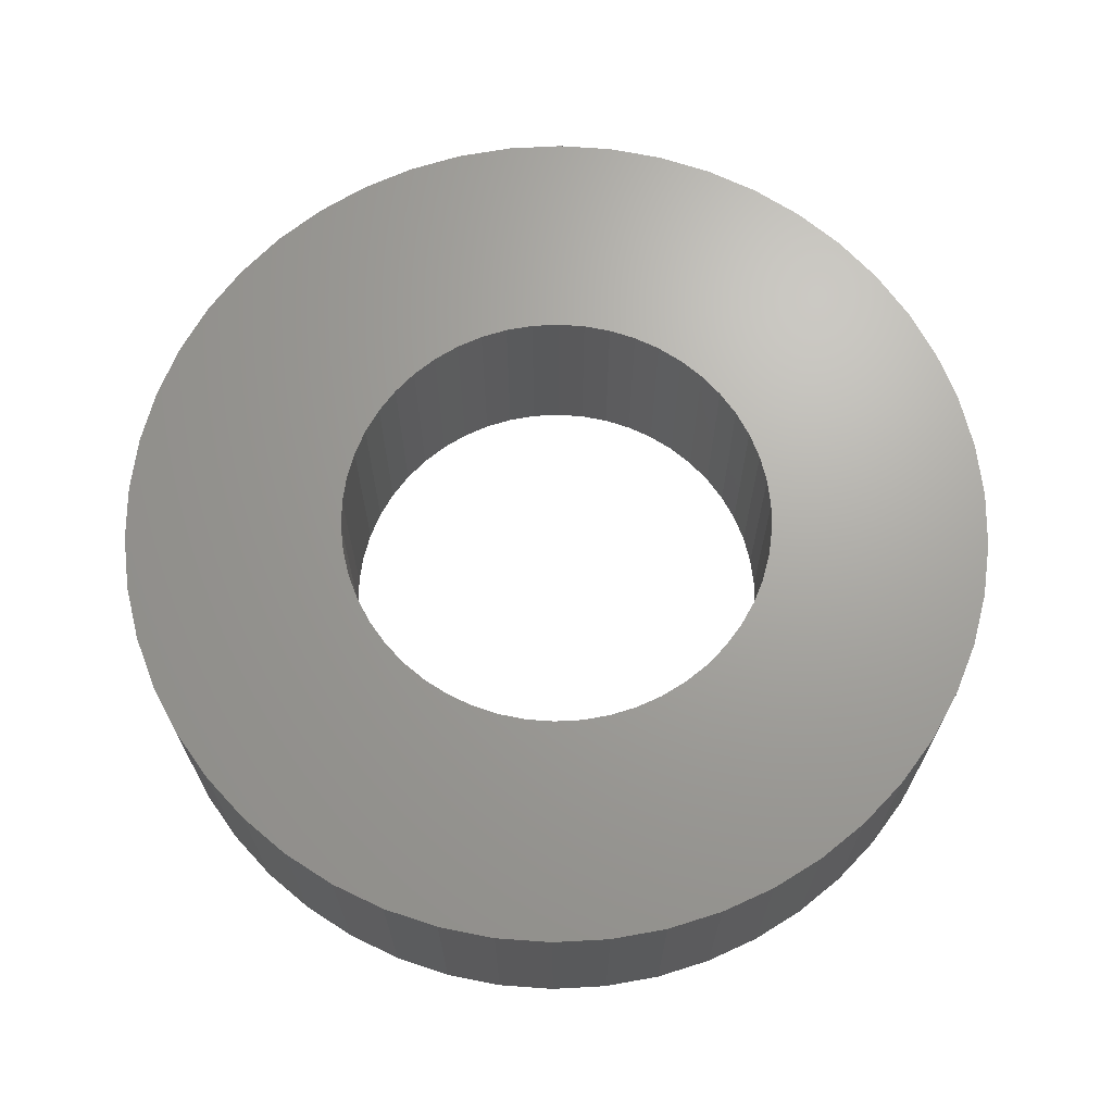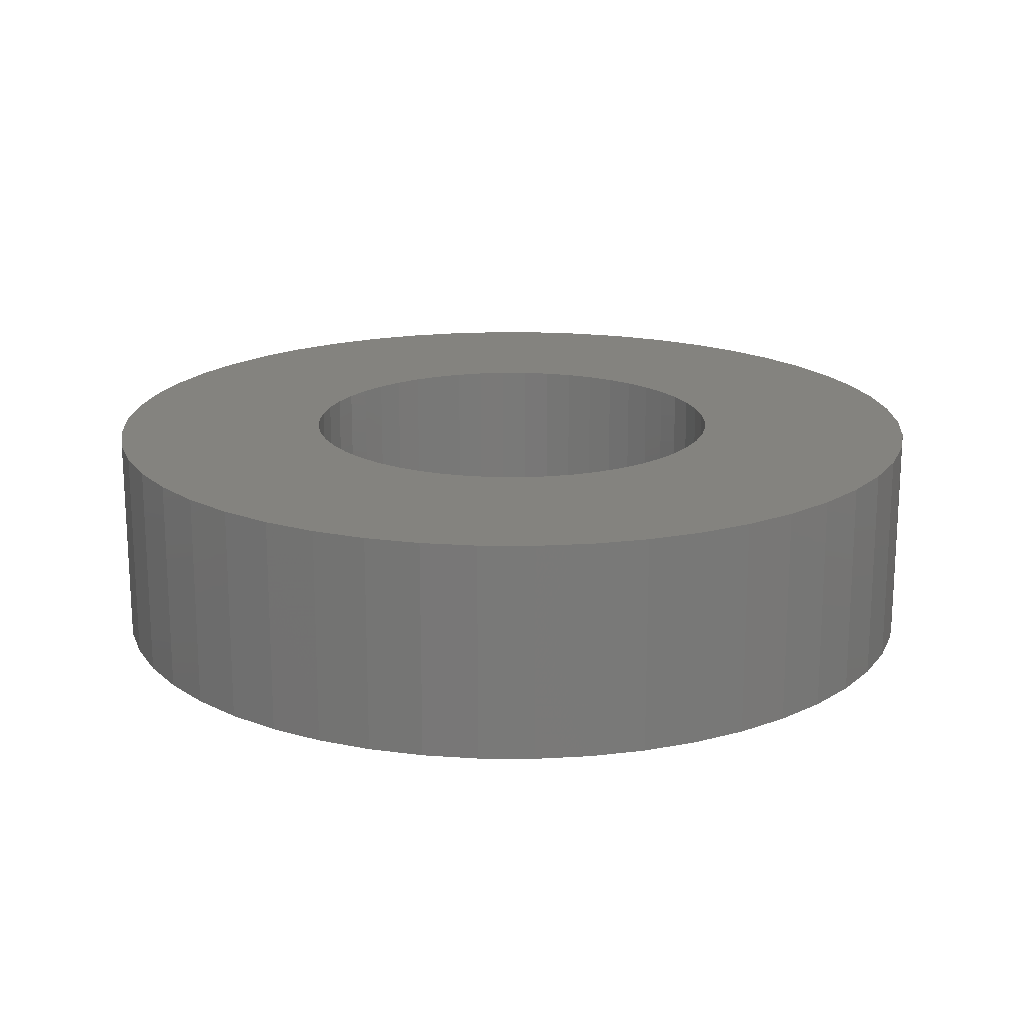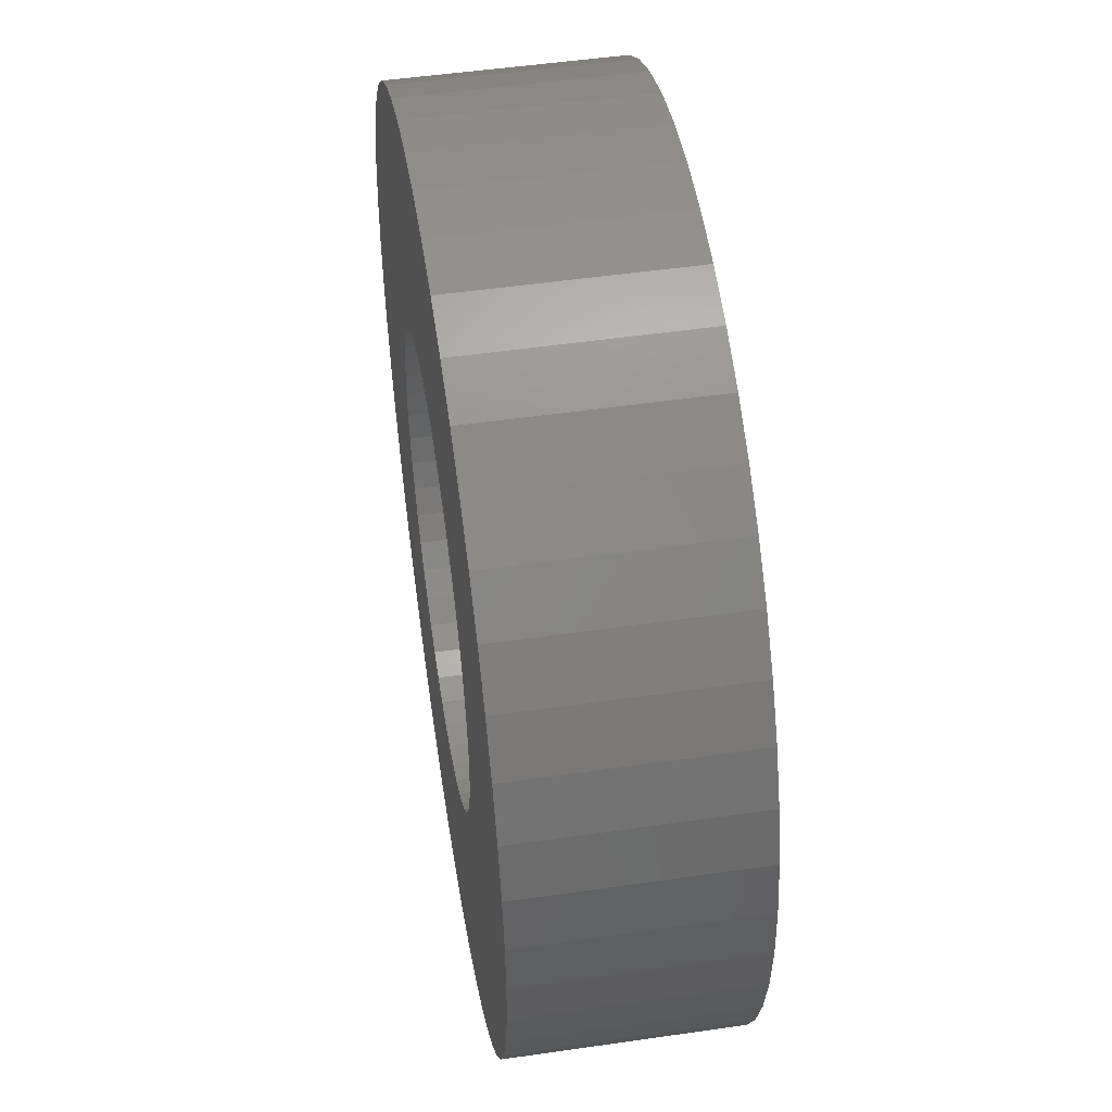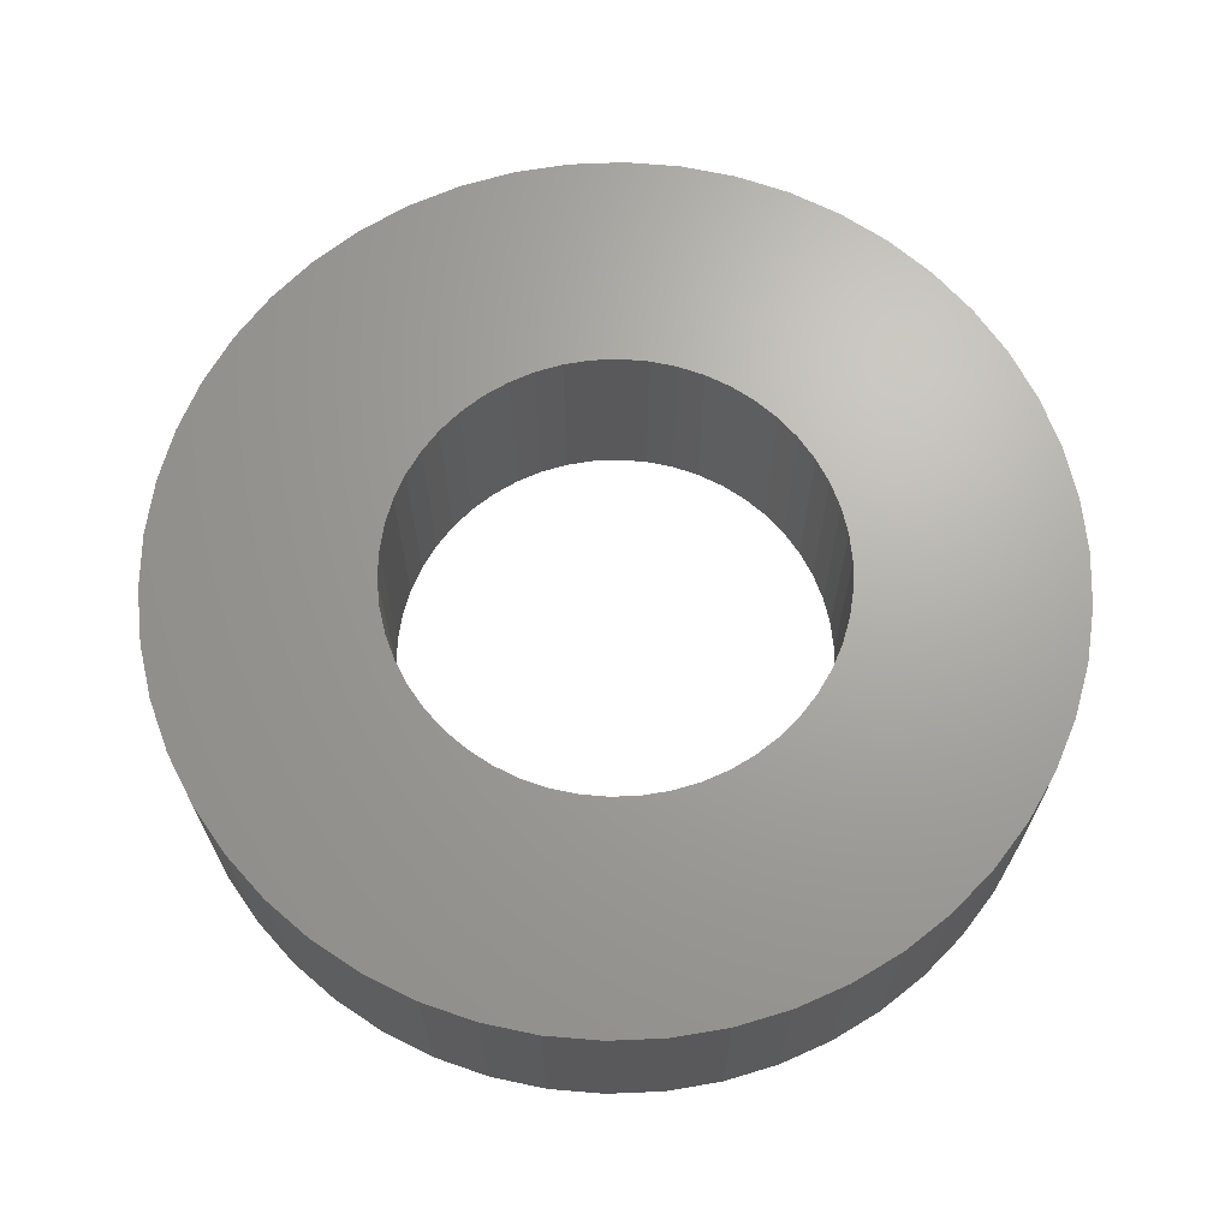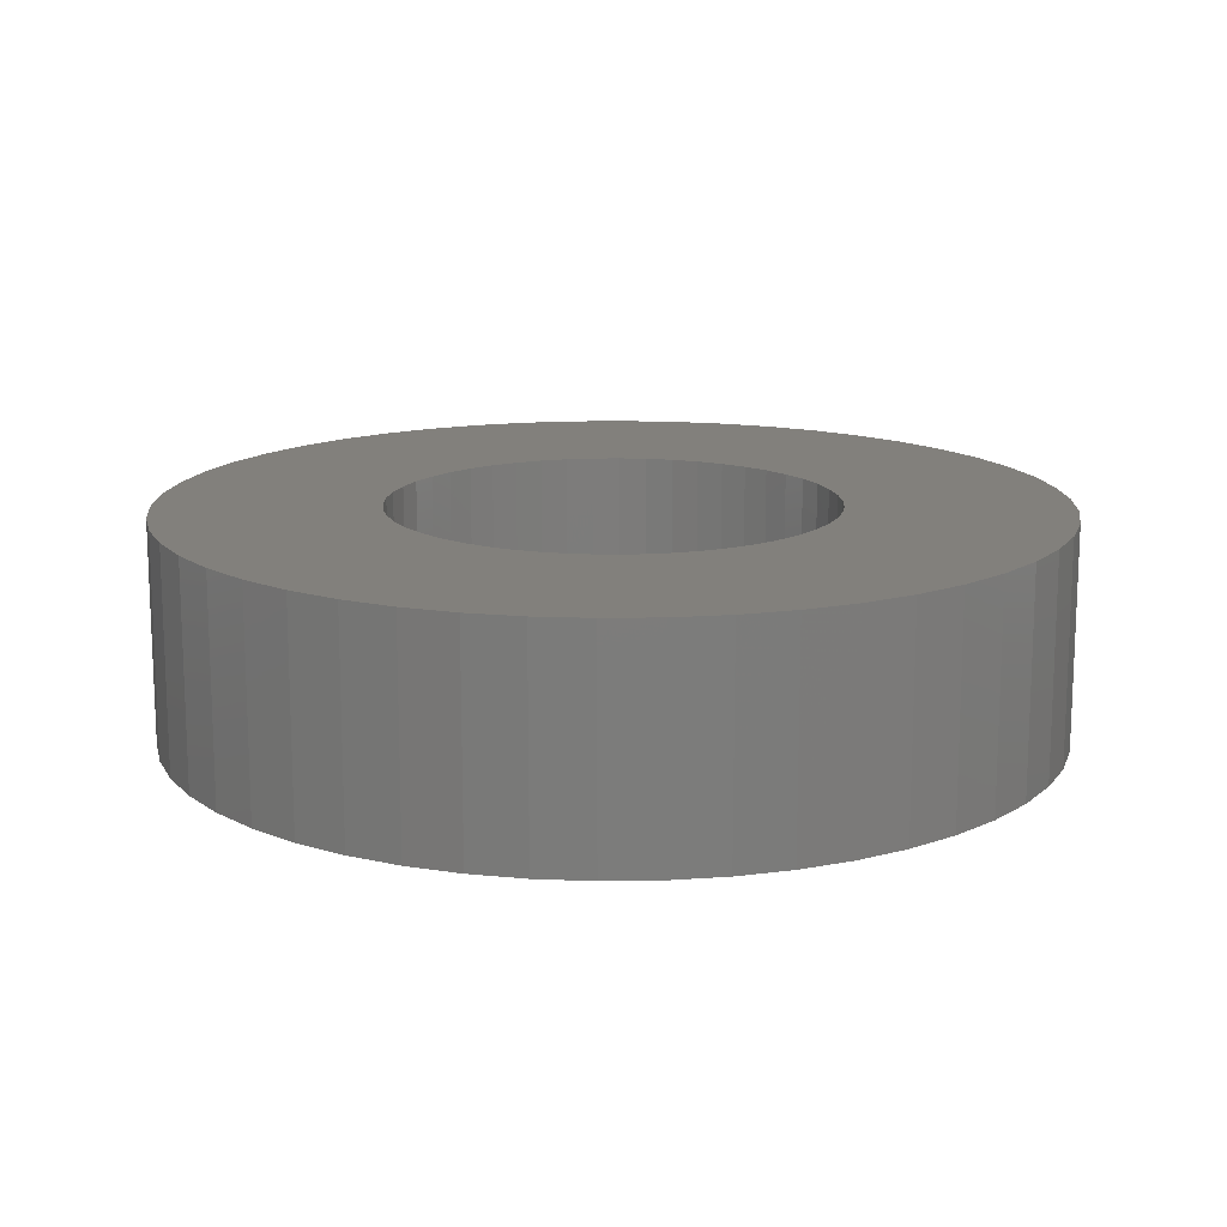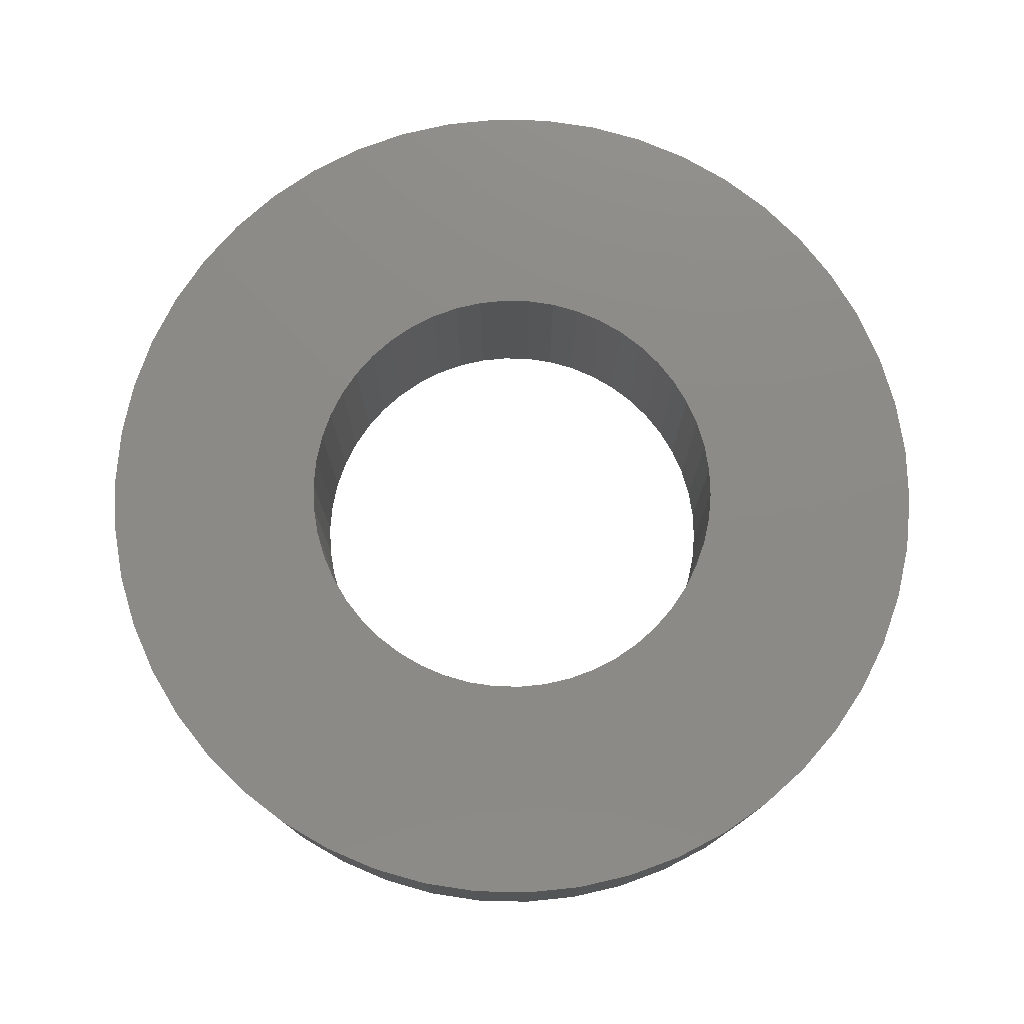
<metadata>
{"format":"stl","ext":"stl","renderer":"f3d","projection":"perspective","resolution":1024,"background":"white","views":[{"elev":67.9,"azim":-125.5,"up":"+Z"},{"elev":18.1,"azim":94.3,"up":"+Z"},{"elev":50.5,"azim":-99.0,"up":"+Y"},{"elev":67.6,"azim":-2.4,"up":"+Z"},{"elev":14.5,"azim":-153.1,"up":"+Z"},{"elev":77.0,"azim":123.8,"up":"+Z"}]}
</metadata>
<code>
# stl→obj: 200 verts, 400 faces
v 10 0 2.5
v 9.921 1.253 -2.5
v 9.921 1.253 2.5
v 10 0 -2.5
v -10 0 -2.5
v -9.921 1.253 2.5
v -9.921 1.253 -2.5
v -10 0 2.5
v 0.6279 9.98 -2.5
v -0.6279 9.98 2.5
v 0.6279 9.98 2.5
v -0.6279 9.98 -2.5
v 7.29 6.845 -2.5
v 6.374 7.705 2.5
v 7.29 6.845 2.5
v 6.374 7.705 -2.5
v -6.374 7.705 -2.5
v -7.29 6.845 2.5
v -6.374 7.705 2.5
v -7.29 6.845 -2.5
v -3.09 9.511 -2.5
v -4.258 9.048 2.5
v -3.09 9.511 2.5
v -4.258 9.048 -2.5
v 9.298 3.681 2.5
v 8.763 4.818 -2.5
v 8.763 4.818 2.5
v 9.298 3.681 -2.5
v 8.09 5.878 -2.5
v 8.09 5.878 2.5
v 4.258 9.048 -2.5
v 3.09 9.511 2.5
v 4.258 9.048 2.5
v 3.09 9.511 -2.5
v 1.874 9.823 2.5
v 1.874 9.823 -2.5
v 5.358 8.443 2.5
v 5.358 8.443 -2.5
v -8.763 4.818 -2.5
v -8.09 5.878 2.5
v -8.09 5.878 -2.5
v -8.763 4.818 2.5
v -9.686 2.487 -2.5
v -9.298 3.681 2.5
v -9.298 3.681 -2.5
v -9.686 2.487 2.5
v -5.358 8.443 2.5
v -5.358 8.443 -2.5
v -1.874 9.823 2.5
v -1.874 9.823 -2.5
v 9.921 -1.253 2.5
v 9.921 -1.253 -2.5
v -3.09 -9.511 -2.5
v -1.874 -9.823 2.5
v -3.09 -9.511 2.5
v -1.874 -9.823 -2.5
v 0.6279 -9.98 -2.5
v 1.874 -9.823 2.5
v 0.6279 -9.98 2.5
v 1.874 -9.823 -2.5
v 9.686 2.487 2.5
v 9.686 2.487 -2.5
v 9.298 -3.681 2.5
v 9.686 -2.487 -2.5
v 9.686 -2.487 2.5
v 9.298 -3.681 -2.5
v -0.6279 -9.98 2.5
v -0.6279 -9.98 -2.5
v -9.298 -3.681 -2.5
v -9.686 -2.487 2.5
v -9.686 -2.487 -2.5
v -9.298 -3.681 2.5
v 3.09 -9.511 -2.5
v 4.258 -9.048 2.5
v 3.09 -9.511 2.5
v 4.258 -9.048 -2.5
v 5 0 2.5
v 4.961 0.6267 2.5
v 4.843 1.243 2.5
v 4.961 -0.6267 2.5
v 4.649 1.841 2.5
v 4.382 2.409 2.5
v 4.843 -1.243 2.5
v 4.045 2.939 2.5
v 3.645 3.423 2.5
v 4.649 -1.841 2.5
v 3.187 3.853 2.5
v 8.763 -4.818 2.5
v 4.382 -2.409 2.5
v 2.679 4.222 2.5
v 2.129 4.524 2.5
v 1.545 4.755 2.5
v 0.9369 4.911 2.5
v 0.314 4.99 2.5
v -0.314 4.99 2.5
v -0.9369 4.911 2.5
v -1.545 4.755 2.5
v -2.129 4.524 2.5
v -2.679 4.222 2.5
v -3.187 3.853 2.5
v -3.645 3.423 2.5
v -4.045 2.939 2.5
v -4.382 2.409 2.5
v 8.09 -5.878 2.5
v 4.045 -2.939 2.5
v 7.29 -6.845 2.5
v 3.645 -3.423 2.5
v 6.374 -7.705 2.5
v 3.187 -3.853 2.5
v 5.358 -8.443 2.5
v 2.679 -4.222 2.5
v 2.129 -4.524 2.5
v 1.545 -4.755 2.5
v 0.9369 -4.911 2.5
v 0.314 -4.99 2.5
v -0.314 -4.99 2.5
v -0.9369 -4.911 2.5
v -1.545 -4.755 2.5
v -2.129 -4.524 2.5
v -4.258 -9.048 2.5
v -2.679 -4.222 2.5
v -5.358 -8.443 2.5
v -3.187 -3.853 2.5
v -6.374 -7.705 2.5
v -3.645 -3.423 2.5
v -7.29 -6.845 2.5
v -4.045 -2.939 2.5
v -8.09 -5.878 2.5
v -4.382 -2.409 2.5
v -8.763 -4.818 2.5
v -4.649 -1.841 2.5
v -4.843 -1.243 2.5
v -4.961 -0.6267 2.5
v -9.921 -1.253 2.5
v -5 0 2.5
v -4.649 1.841 2.5
v -4.843 1.243 2.5
v -4.961 0.6267 2.5
v 5.358 -8.443 -2.5
v 8.09 -5.878 -2.5
v 7.29 -6.845 -2.5
v 8.763 -4.818 -2.5
v -4.258 -9.048 -2.5
v -7.29 -6.845 -2.5
v -8.09 -5.878 -2.5
v -9.921 -1.253 -2.5
v 6.374 -7.705 -2.5
v -6.374 -7.705 -2.5
v -5.358 -8.443 -2.5
v -8.763 -4.818 -2.5
v 5 0 -2.5
v 4.961 -0.6267 -2.5
v 4.843 -1.243 -2.5
v 4.961 0.6267 -2.5
v 4.649 -1.841 -2.5
v 4.382 -2.409 -2.5
v 4.843 1.243 -2.5
v 4.045 -2.939 -2.5
v 3.645 -3.423 -2.5
v 4.649 1.841 -2.5
v 3.187 -3.853 -2.5
v 4.382 2.409 -2.5
v 2.679 -4.222 -2.5
v 2.129 -4.524 -2.5
v 1.545 -4.755 -2.5
v 0.9369 -4.911 -2.5
v 0.314 -4.99 -2.5
v -0.314 -4.99 -2.5
v -0.9369 -4.911 -2.5
v -1.545 -4.755 -2.5
v -2.129 -4.524 -2.5
v -2.679 -4.222 -2.5
v -3.187 -3.853 -2.5
v -3.645 -3.423 -2.5
v -4.045 -2.939 -2.5
v -4.382 -2.409 -2.5
v 4.045 2.939 -2.5
v 3.645 3.423 -2.5
v 3.187 3.853 -2.5
v 2.679 4.222 -2.5
v 2.129 4.524 -2.5
v 1.545 4.755 -2.5
v 0.9369 4.911 -2.5
v 0.314 4.99 -2.5
v -0.314 4.99 -2.5
v -0.9369 4.911 -2.5
v -1.545 4.755 -2.5
v -2.129 4.524 -2.5
v -2.679 4.222 -2.5
v -3.187 3.853 -2.5
v -3.645 3.423 -2.5
v -4.045 2.939 -2.5
v -4.382 2.409 -2.5
v -4.649 1.841 -2.5
v -4.843 1.243 -2.5
v -4.961 0.6267 -2.5
v -5 0 -2.5
v -4.649 -1.841 -2.5
v -4.843 -1.243 -2.5
v -4.961 -0.6267 -2.5
f 1 2 3
f 2 1 4
f 5 6 7
f 6 5 8
f 9 10 11
f 10 9 12
f 13 14 15
f 14 13 16
f 17 18 19
f 18 17 20
f 21 22 23
f 22 21 24
f 25 26 27
f 26 25 28
f 27 29 30
f 29 27 26
f 31 32 33
f 32 31 34
f 34 35 32
f 35 34 36
f 16 37 14
f 37 16 38
f 39 40 41
f 40 39 42
f 41 18 20
f 18 41 40
f 43 44 45
f 44 43 46
f 24 47 22
f 47 24 48
f 12 49 10
f 49 12 50
f 51 4 1
f 4 51 52
f 53 54 55
f 54 53 56
f 57 58 59
f 58 57 60
f 61 28 25
f 28 61 62
f 3 62 61
f 62 3 2
f 30 13 15
f 13 30 29
f 36 11 35
f 11 36 9
f 38 33 37
f 33 38 31
f 45 42 39
f 42 45 44
f 63 64 65
f 64 63 66
f 65 52 51
f 52 65 64
f 56 67 54
f 67 56 68
f 69 70 71
f 70 69 72
f 73 74 75
f 74 73 76
f 60 75 58
f 75 60 73
f 77 1 3
f 78 3 61
f 1 77 51
f 79 61 25
f 80 51 77
f 81 25 27
f 51 80 65
f 82 27 30
f 83 65 80
f 84 30 15
f 65 83 63
f 85 15 14
f 86 63 83
f 87 14 37
f 63 86 88
f 89 88 86
f 3 78 77
f 61 79 78
f 25 81 79
f 27 82 81
f 90 37 33
f 30 84 82
f 15 85 84
f 14 87 85
f 91 33 32
f 37 90 87
f 33 91 90
f 92 32 35
f 32 92 91
f 35 93 92
f 11 93 35
f 11 94 93
f 11 95 94
f 10 95 11
f 10 96 95
f 49 96 10
f 96 49 97
f 23 97 49
f 97 23 98
f 22 98 23
f 98 22 99
f 47 99 22
f 99 47 100
f 19 100 47
f 100 19 101
f 18 101 19
f 101 18 102
f 40 102 18
f 42 103 40
f 102 40 103
f 88 89 104
f 105 104 89
f 104 105 106
f 107 106 105
f 106 107 108
f 109 108 107
f 108 109 110
f 111 110 109
f 110 111 74
f 112 74 111
f 74 112 75
f 113 75 112
f 75 113 58
f 114 58 113
f 114 59 58
f 115 59 114
f 116 59 115
f 116 67 59
f 117 67 116
f 54 117 118
f 117 54 67
f 55 118 119
f 120 119 121
f 118 55 54
f 122 121 123
f 124 123 125
f 126 125 127
f 119 120 55
f 128 127 129
f 130 129 131
f 72 131 132
f 70 132 133
f 121 122 120
f 134 133 135
f 103 42 136
f 44 136 42
f 123 124 122
f 136 44 137
f 125 126 124
f 46 137 44
f 127 128 126
f 137 46 138
f 129 130 128
f 6 138 46
f 131 72 130
f 138 6 135
f 132 70 72
f 8 135 6
f 133 134 70
f 135 8 134
f 7 46 43
f 46 7 6
f 48 19 47
f 19 48 17
f 50 23 49
f 23 50 21
f 76 110 74
f 110 76 139
f 106 140 104
f 140 106 141
f 104 142 88
f 142 104 140
f 143 55 120
f 55 143 53
f 144 128 145
f 128 144 126
f 146 8 5
f 8 146 134
f 147 106 108
f 106 147 141
f 139 108 110
f 108 139 147
f 88 66 63
f 66 88 142
f 68 59 67
f 59 68 57
f 144 124 126
f 124 144 148
f 149 120 122
f 120 149 143
f 145 130 150
f 130 145 128
f 150 72 69
f 72 150 130
f 151 4 52
f 152 52 64
f 4 151 2
f 153 64 66
f 154 2 151
f 155 66 142
f 2 154 62
f 156 142 140
f 157 62 154
f 158 140 141
f 62 157 28
f 159 141 147
f 160 28 157
f 161 147 139
f 28 160 26
f 162 26 160
f 52 152 151
f 64 153 152
f 66 155 153
f 142 156 155
f 163 139 76
f 140 158 156
f 141 159 158
f 147 161 159
f 164 76 73
f 139 163 161
f 76 164 163
f 165 73 60
f 73 165 164
f 60 166 165
f 57 166 60
f 57 167 166
f 57 168 167
f 68 168 57
f 68 169 168
f 56 169 68
f 169 56 170
f 53 170 56
f 170 53 171
f 143 171 53
f 171 143 172
f 149 172 143
f 172 149 173
f 148 173 149
f 173 148 174
f 144 174 148
f 174 144 175
f 145 175 144
f 150 176 145
f 175 145 176
f 26 162 29
f 177 29 162
f 29 177 13
f 178 13 177
f 13 178 16
f 179 16 178
f 16 179 38
f 180 38 179
f 38 180 31
f 181 31 180
f 31 181 34
f 182 34 181
f 34 182 36
f 183 36 182
f 183 9 36
f 184 9 183
f 185 9 184
f 185 12 9
f 186 12 185
f 50 186 187
f 186 50 12
f 21 187 188
f 24 188 189
f 187 21 50
f 48 189 190
f 17 190 191
f 20 191 192
f 188 24 21
f 41 192 193
f 39 193 194
f 45 194 195
f 43 195 196
f 189 48 24
f 7 196 197
f 176 150 198
f 69 198 150
f 190 17 48
f 198 69 199
f 191 20 17
f 71 199 69
f 192 41 20
f 199 71 200
f 193 39 41
f 146 200 71
f 194 45 39
f 200 146 197
f 195 43 45
f 5 197 146
f 196 7 43
f 197 5 7
f 71 134 146
f 134 71 70
f 148 122 124
f 122 148 149
f 137 194 136
f 194 137 195
f 162 84 177
f 84 162 82
f 182 91 92
f 91 182 181
f 188 97 98
f 97 188 187
f 136 193 103
f 193 136 194
f 153 80 152
f 80 153 83
f 154 79 157
f 79 154 78
f 179 85 87
f 85 179 178
f 181 90 91
f 90 181 180
f 102 191 101
f 191 102 192
f 187 96 97
f 96 187 186
f 191 100 101
f 100 191 190
f 151 78 154
f 78 151 77
f 173 125 123
f 125 173 174
f 163 112 111
f 112 163 164
f 177 85 178
f 85 177 84
f 185 94 95
f 94 185 184
f 183 92 93
f 92 183 182
f 180 87 90
f 87 180 179
f 135 196 138
f 196 135 197
f 103 192 102
f 192 103 193
f 186 95 96
f 95 186 185
f 190 99 100
f 99 190 189
f 189 98 99
f 98 189 188
f 152 77 151
f 77 152 80
f 159 105 158
f 105 159 107
f 125 175 127
f 175 125 174
f 166 115 114
f 115 166 167
f 160 82 162
f 82 160 81
f 157 81 160
f 81 157 79
f 184 93 94
f 93 184 183
f 138 195 137
f 195 138 196
f 156 86 155
f 86 156 89
f 155 83 153
f 83 155 86
f 158 89 156
f 89 158 105
f 170 119 118
f 119 170 171
f 169 118 117
f 118 169 170
f 168 117 116
f 117 168 169
f 133 197 135
f 197 133 200
f 131 199 132
f 199 131 198
f 164 113 112
f 113 164 165
f 165 114 113
f 114 165 166
f 159 109 107
f 109 159 161
f 167 116 115
f 116 167 168
f 171 121 119
f 121 171 172
f 132 200 133
f 200 132 199
f 127 176 129
f 176 127 175
f 129 198 131
f 198 129 176
f 161 111 109
f 111 161 163
f 172 123 121
f 123 172 173

</code>
